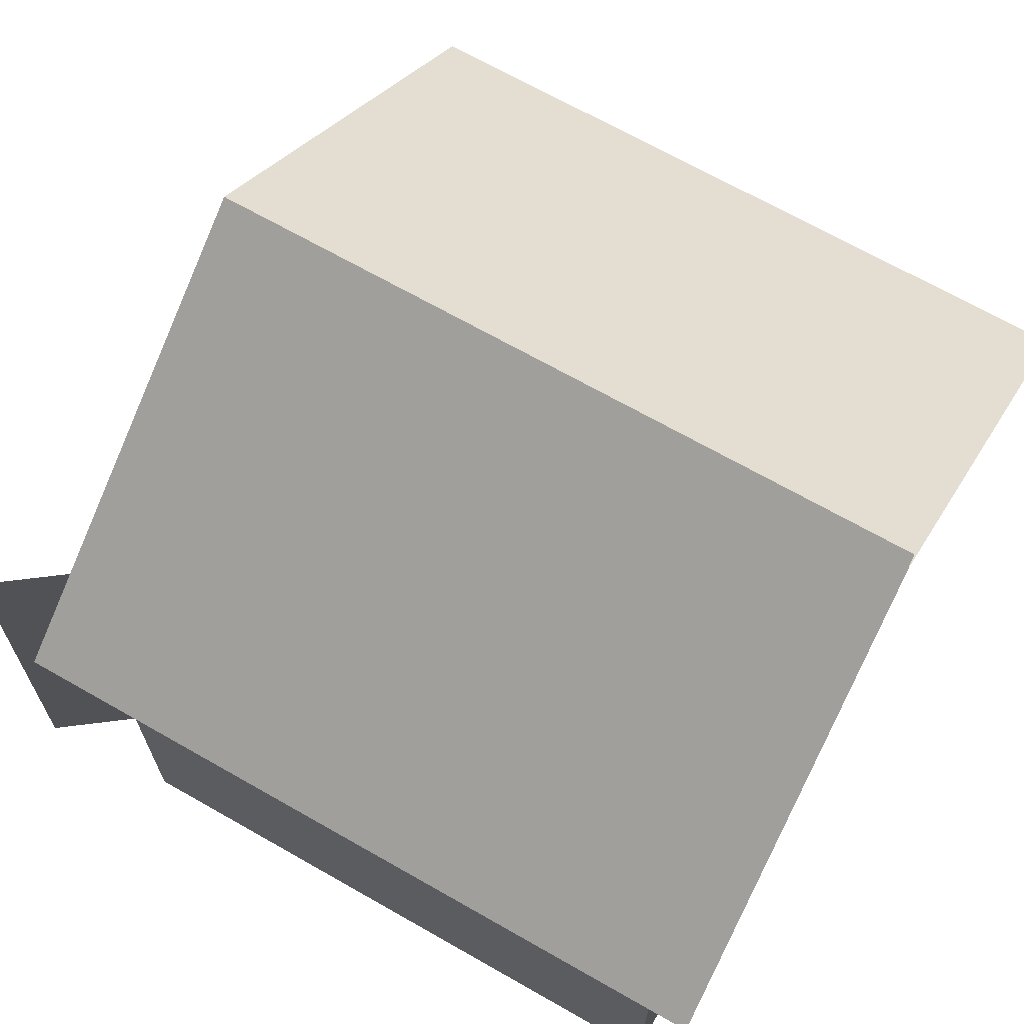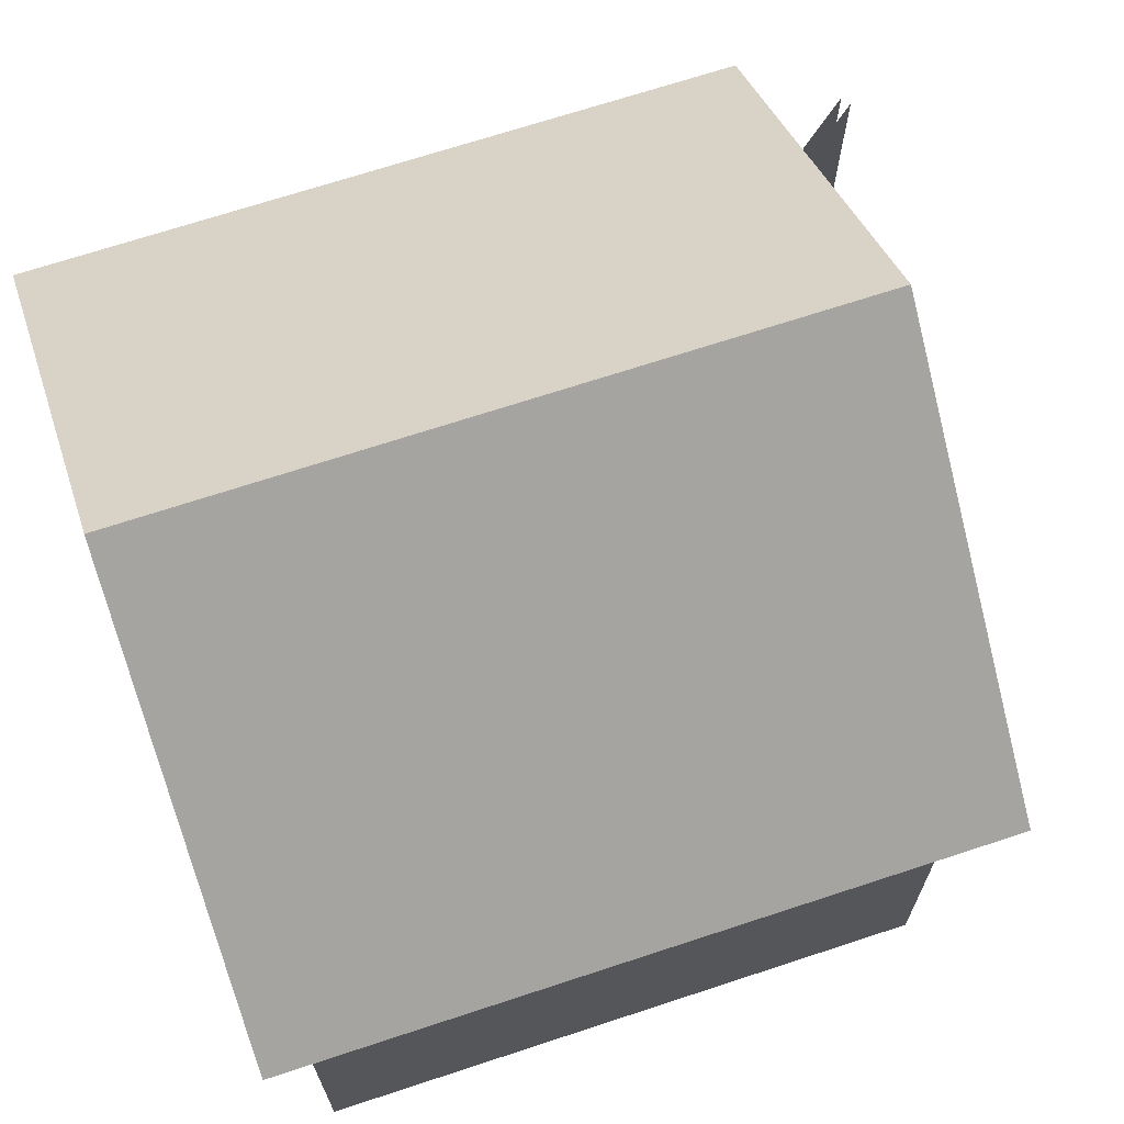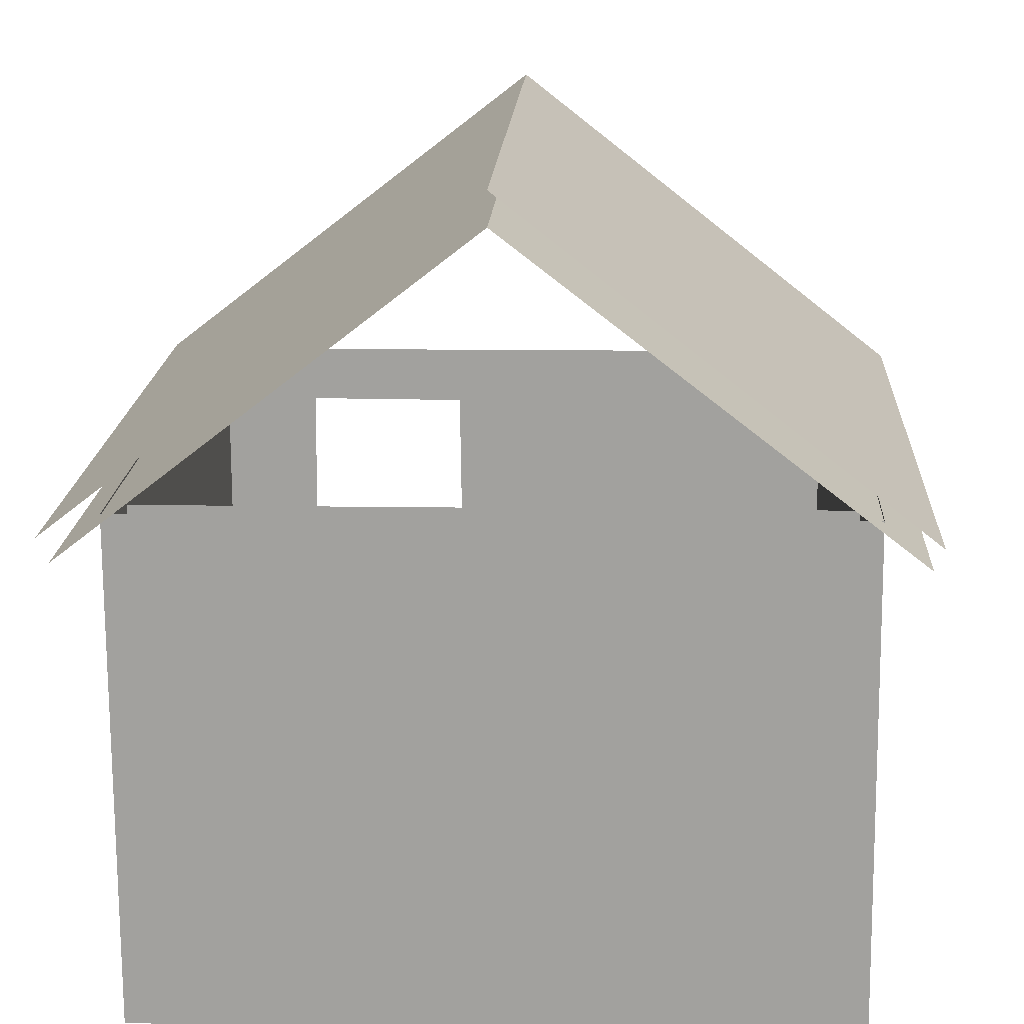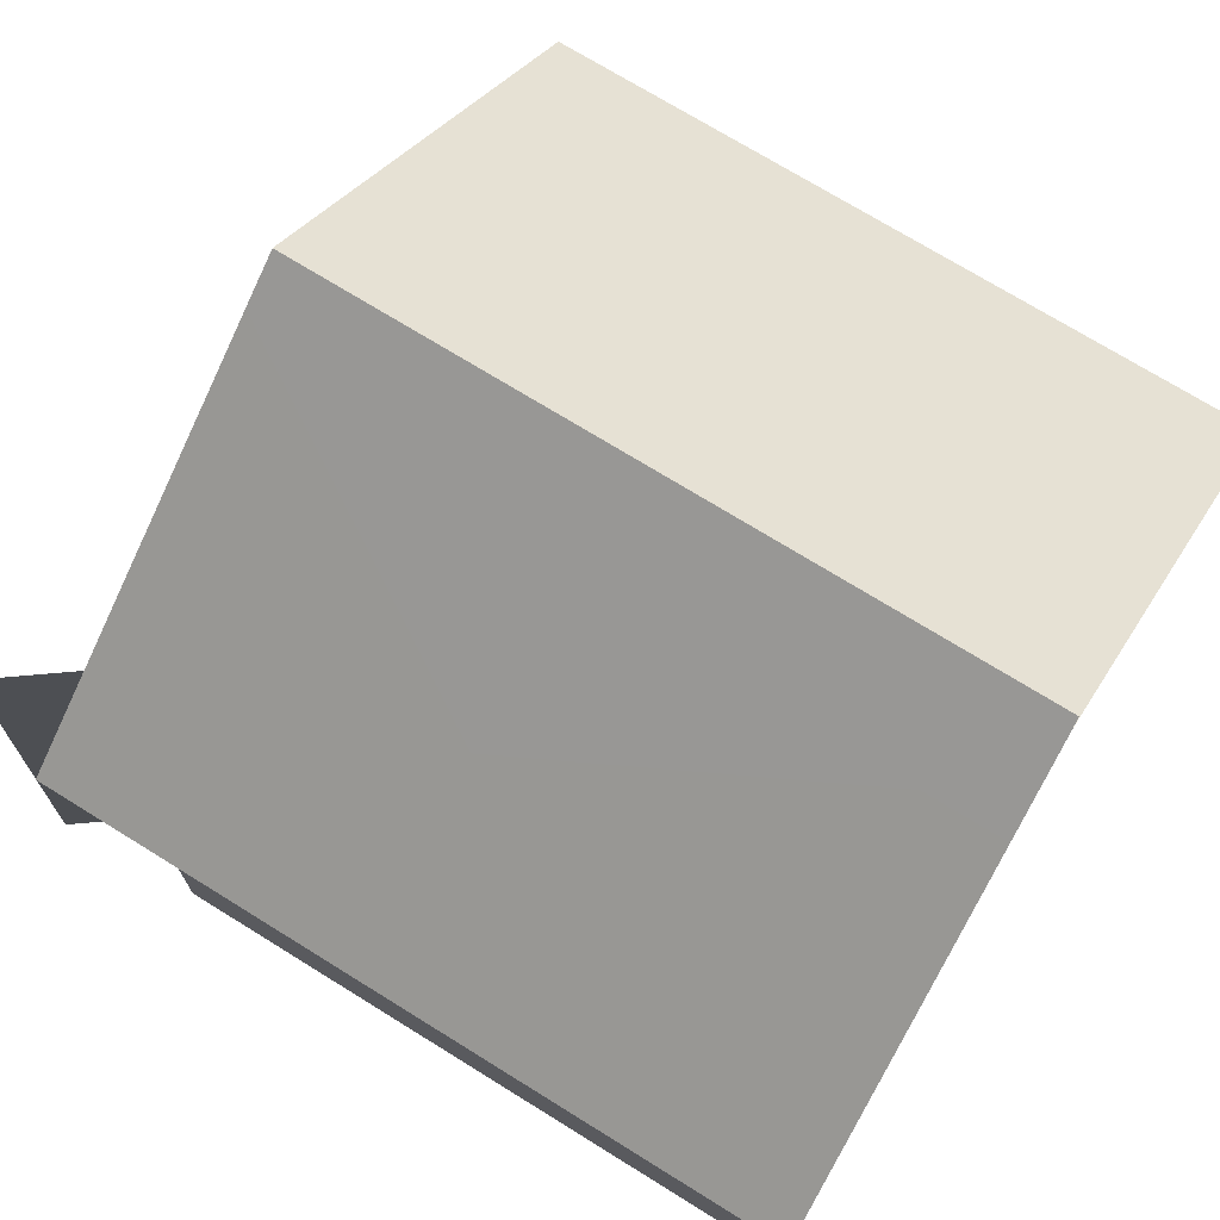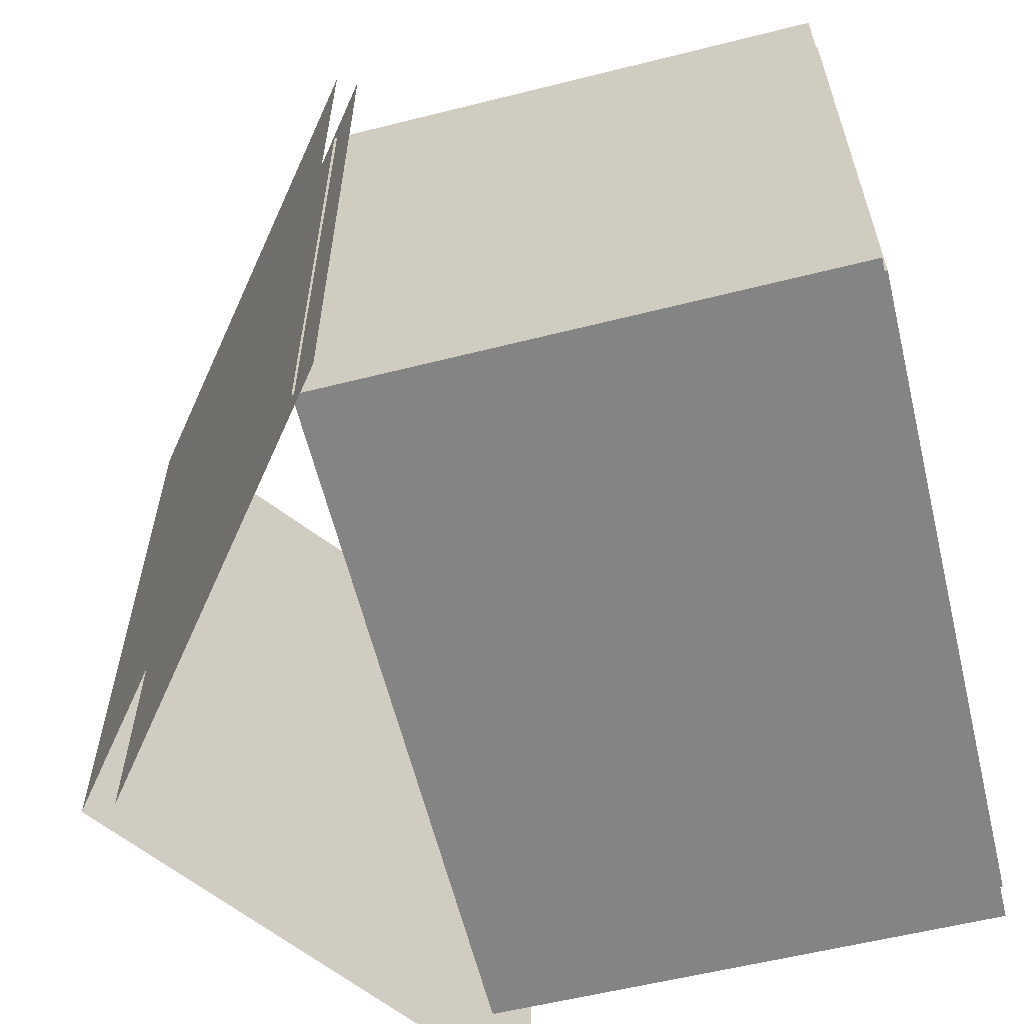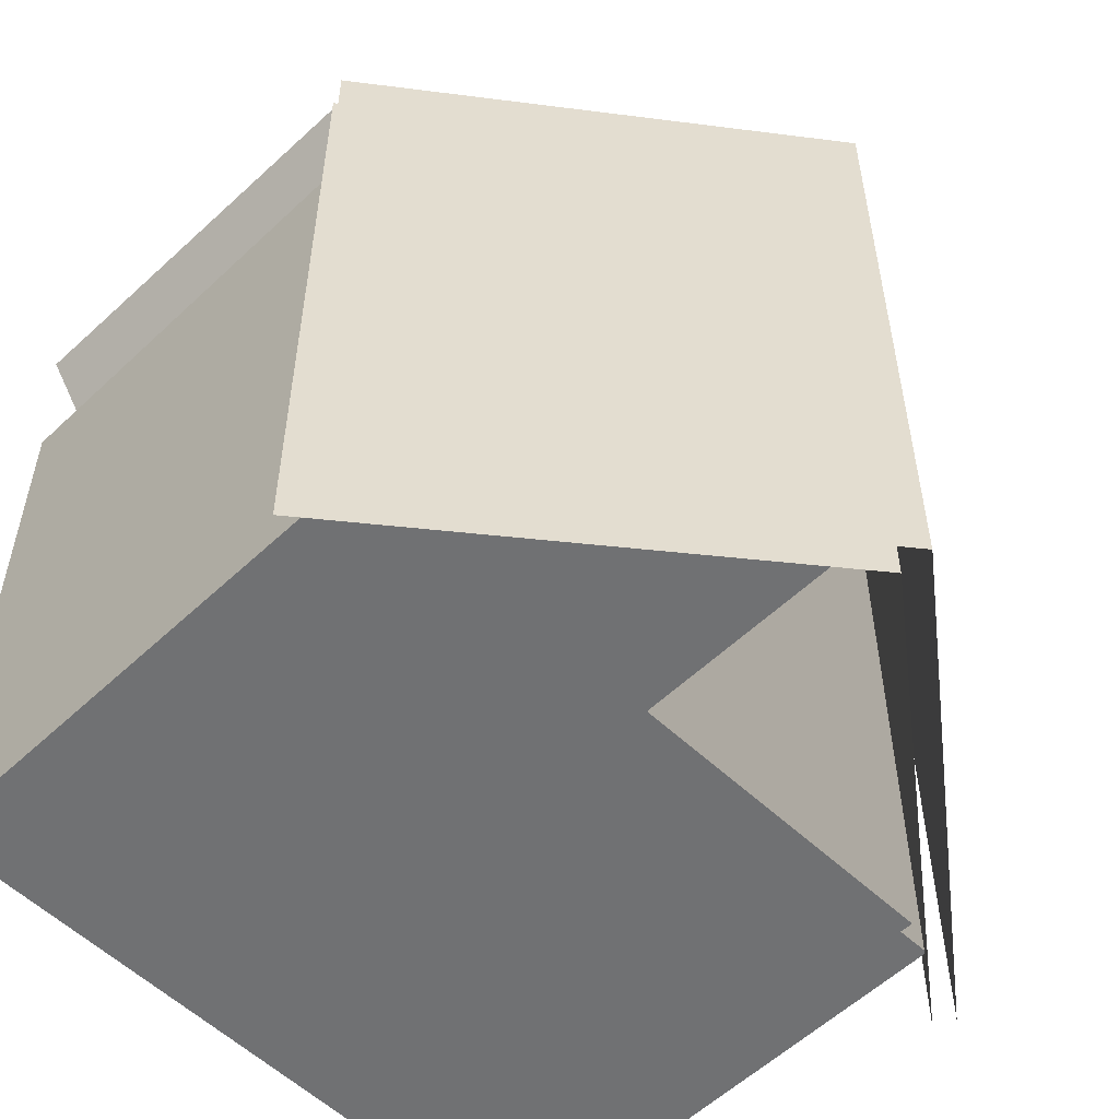
<metadata>
{"format":"obj","ext":"obj","renderer":"f3d","projection":"perspective","resolution":1024,"background":"white","views":[{"elev":68.8,"azim":119.7,"up":"+Y"},{"elev":70.1,"azim":-108.2,"up":"+Y"},{"elev":17.4,"azim":-177.0,"up":"+Y"},{"elev":72.4,"azim":121.8,"up":"+Y"},{"elev":-61.3,"azim":-76.3,"up":"+Z"},{"elev":-55.1,"azim":134.7,"up":"+Z"}]}
</metadata>
<code>
v -296.5 418.8 273
v 300.8 414.4 273
v 300.8 -19.91 273
v -301.6 -21.38 273
v 300.8 414.4 -257.4
v 300.8 -19.91 -257.4
v -301.6 -21.38 -257.4
v -296.5 418.8 -257.4
v 1.2 672.8 307.7
v 1.216 673.6 -289.7
v 341.6 408.5 -300.2
v 341.2 407.6 313
v -339.5 406.6 307.7
v -339.4 407.3 -289.7
v 63.46 416.1 273
v 57.73 -20.5 273
v 45.94 638.8 -291.1
v 211.7 415 273
v 216.2 -20.11 273
v 212.1 368.5 273
v 62.83 368.5 273
v 308.6 -19.15 396.1
v 304.6 369.4 396.1
v 1.2 645.5 307.7
v 1.216 646.3 -289.7
v 332.3 388.6 -300.2
v 332 387.7 313
v -331.6 389.3 307.7
v -331.6 390 -289.7
v 45.94 611.5 -291.1
v 208.7 -20.19 278.7
v 204.6 368.4 278.7
v 301.1 -19.23 401.7
v 297.1 369.3 401.7
v -278.8 421.7 257.2
v 282.9 417.3 257.2
v 282.9 -22.84 257.2
v -283.6 -24.33 257.2
v 282.9 417.3 -241.6
v 282.9 -22.84 -241.6
v -283.6 -24.33 -241.6
v -278.8 421.7 -241.6
v 59.66 419 257.2
v 54.27 -23.44 257.2
v 199 417.9 257.2
v 203.3 -23.04 257.2
v 199.5 370.7 257.2
v 59.07 370.7 257.2
o Collision
f 12 11 17 10 9
f 3 2 18 20 19
f 4 16 21 15 1
f 3 6 5 2
f 1 8 7 4
f 7 8 5 6
f 10 14 13 9
f 18 15 21 20
f 20 23 22 19
f 27 26 30 25 24
f 25 29 28 24
f 32 34 33 31
f 37 36 45 47 46
f 38 44 48 43 35
f 37 40 39 36
f 35 42 41 38
f 41 42 39 40
f 45 43 48 47

</code>
